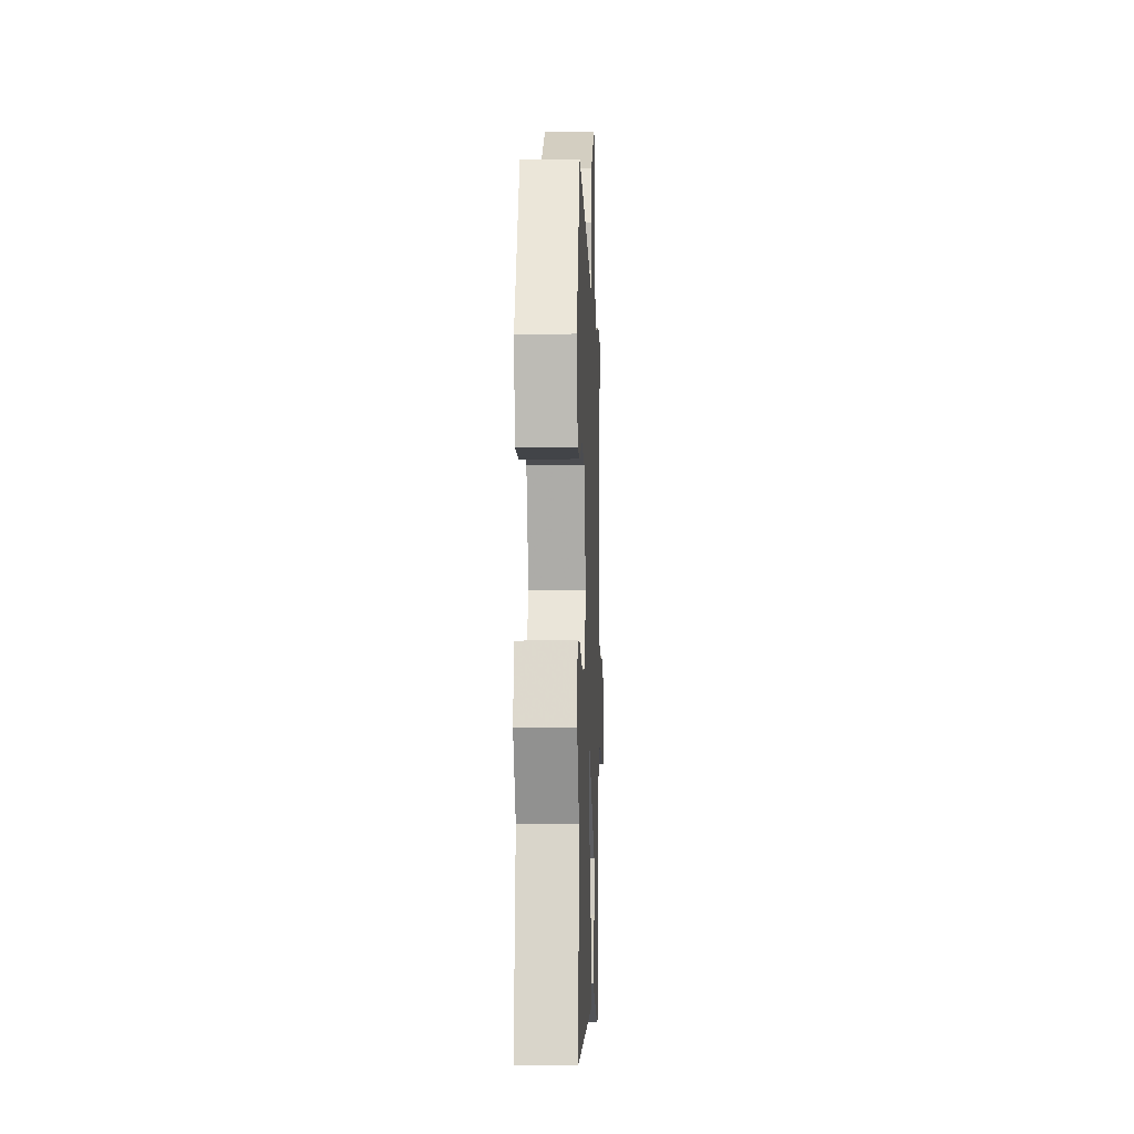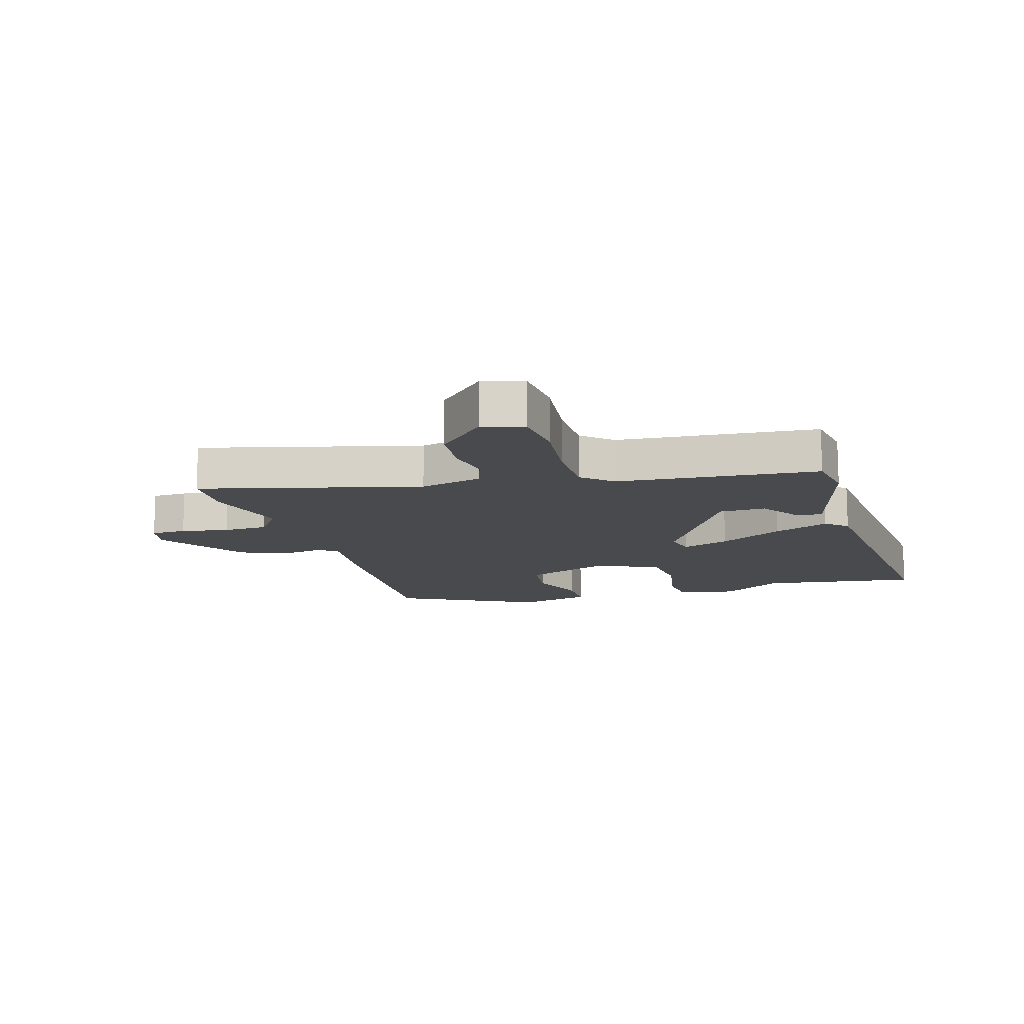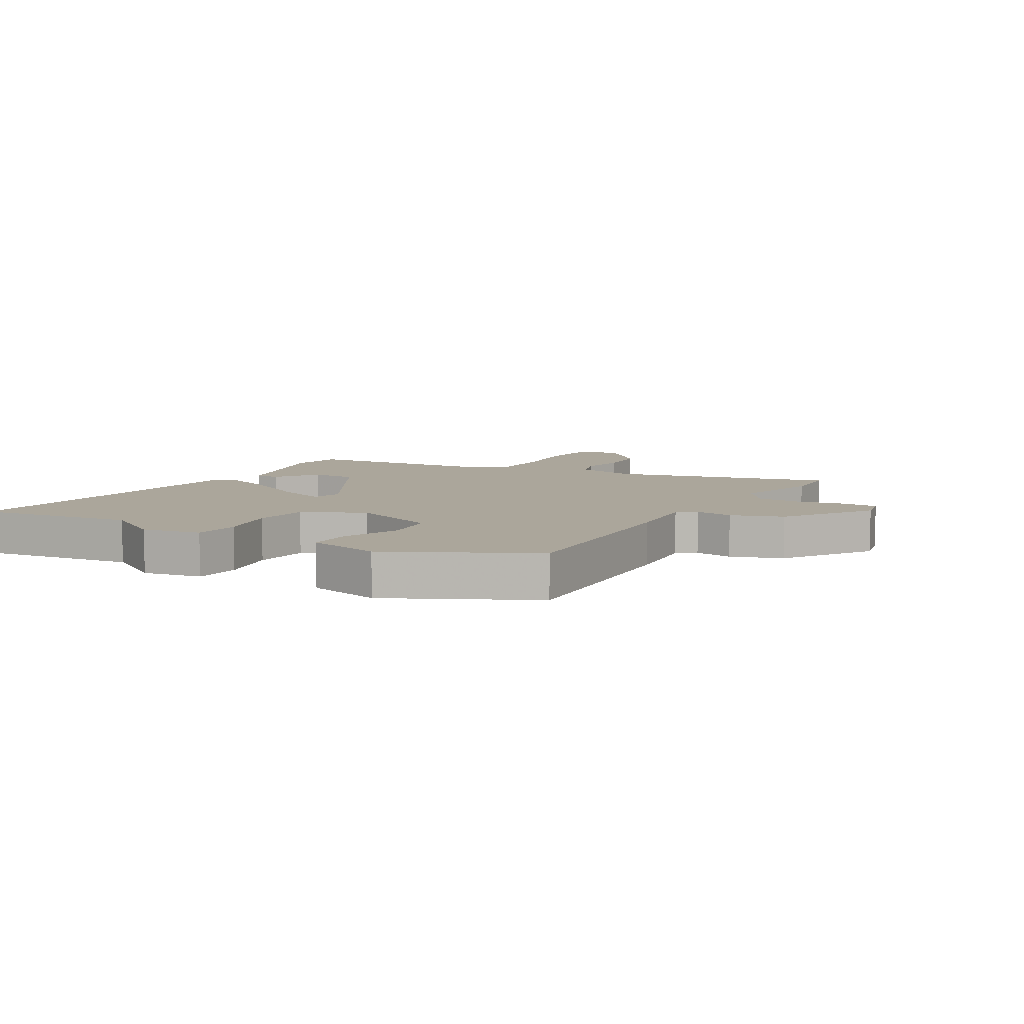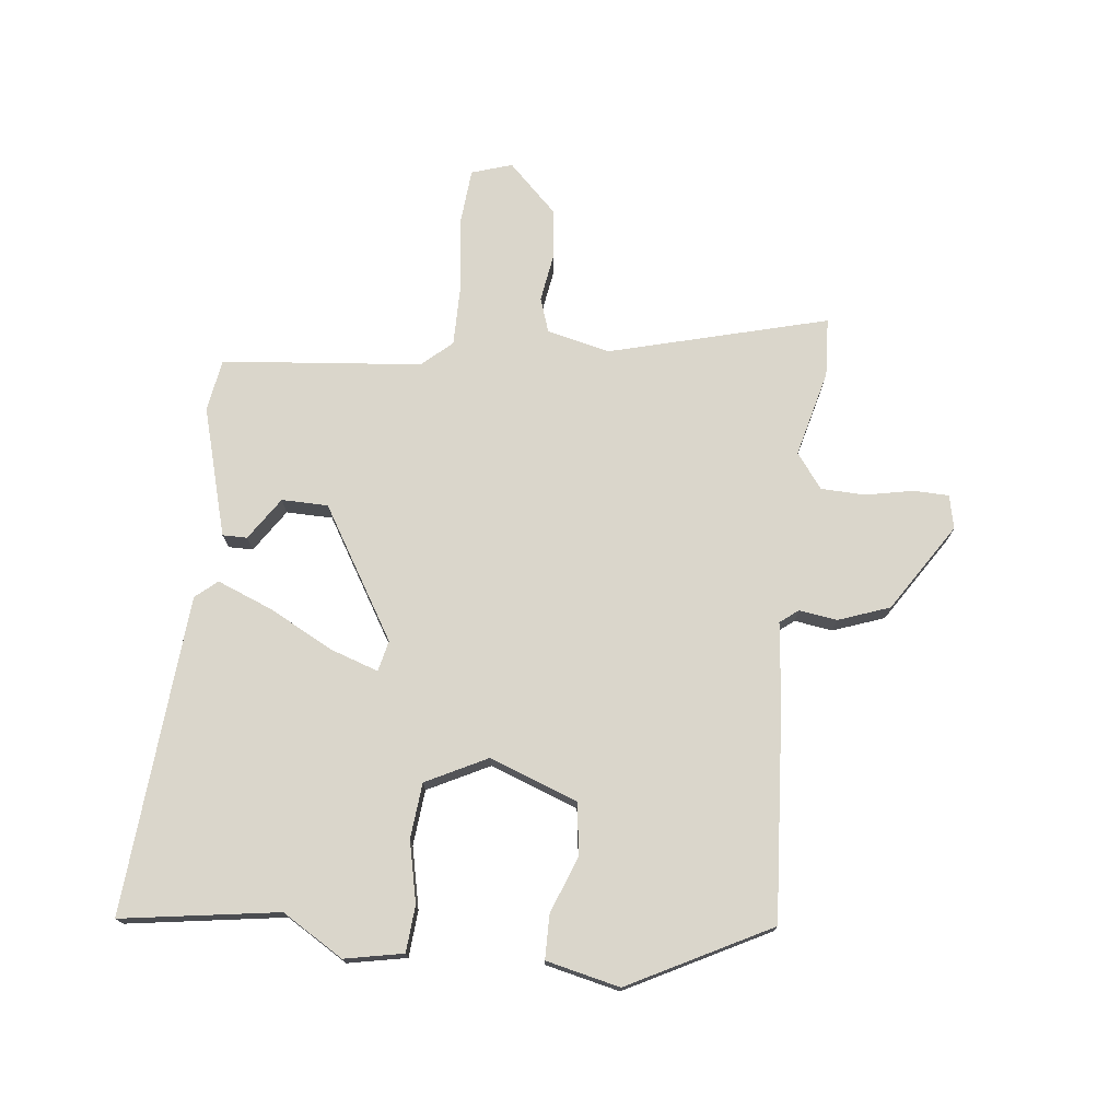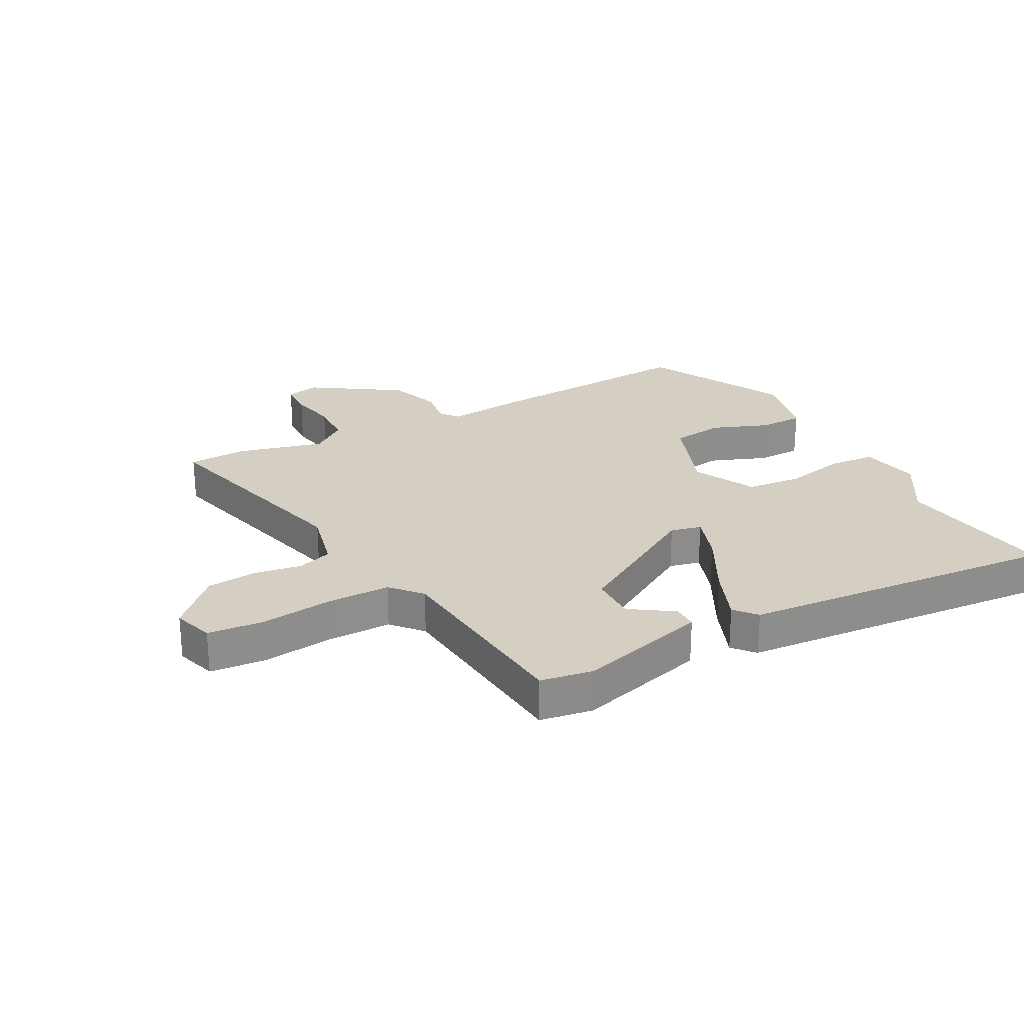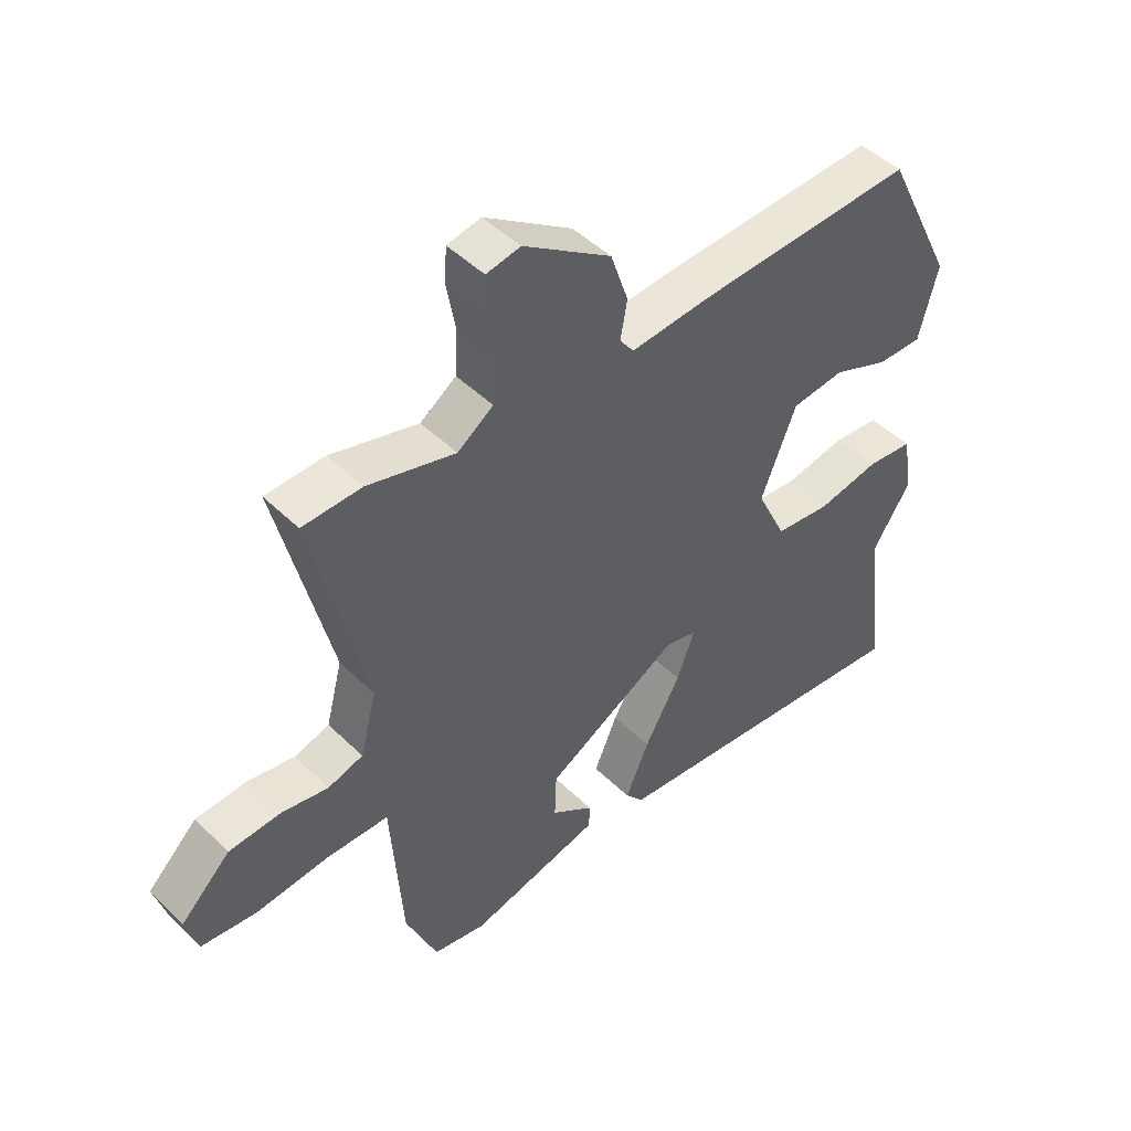
<metadata>
{"format":"obj","ext":"obj","renderer":"f3d","projection":"perspective","resolution":1024,"background":"white","views":[{"elev":-8.7,"azim":-88.0,"up":"+Z"},{"elev":-13.1,"azim":105.7,"up":"+Y"},{"elev":7.9,"azim":-60.2,"up":"+Y"},{"elev":74.1,"azim":-85.0,"up":"+Y"},{"elev":25.7,"azim":150.7,"up":"+Y"},{"elev":47.0,"azim":137.7,"up":"+Z"}]}
</metadata>
<code>
v -0.429 0.07 0.474
v -0.069 0.07 0.458
v 0.062 0.07 0.447
v 0.085 0.07 0.478
v 0.074 0.07 0.541
v 0.103 0.07 0.627
v 0.247 0.07 0.725
v 0.303 0.07 0.714
v 0.306 0.07 0.655
v 0.292 0.07 0.576
v 0.296 0.07 0.502
v 0.355 0.07 0.46
v 0.499 0.07 0.5
v 0.596 0.07 0.497
v 0.508 0.07 0.131
v 0.535 0.07 0.027
v 0.593 0.07 0.009
v 0.67 0.07 0.023
v 0.755 0.07 0.017
v 0.837 0.07 -0.063
v 0.817 0.07 -0.131
v 0.725 0.07 -0.141
v 0.604 0.07 -0.129
v 0.5 0.07 -0.131
v 0.457 0.07 -0.182
v 0.433 0.07 -0.515
v 0.346 0.07 -0.531
v 0.13 0.07 -0.476
v 0.129 0.07 -0.435
v 0.199 0.07 -0.386
v 0.196 0.07 -0.309
v -0.025 0.07 -0.183
v -0.076 0.07 -0.196
v -0.047 0.07 -0.275
v 0.012 0.07 -0.381
v 0.051 0.07 -0.472
v 0.021 0.07 -0.509
v -0.508 0.07 -0.563
v -0.475 0.07 -0.301
v -0.539 0.07 -0.201
v -0.522 0.07 -0.103
v -0.445 0.07 -0.095
v -0.343 0.07 -0.115
v -0.251 0.07 -0.104
v -0.202 0.07 -0.001
v -0.26 0.07 0.144
v -0.347 0.07 0.154
v -0.44 0.07 0.116
v -0.514 0.07 0.115
v -0.545 0.07 0.237
v -0.429 0 0.474
v -0.069 0 0.458
v 0.062 0 0.447
v 0.085 0 0.478
v 0.074 0 0.541
v 0.103 0 0.627
v 0.247 0 0.725
v 0.303 0 0.714
v 0.306 0 0.655
v 0.292 0 0.576
v 0.296 0 0.502
v 0.355 0 0.46
v 0.499 0 0.5
v 0.596 0 0.497
v 0.508 0 0.131
v 0.535 0 0.027
v 0.593 0 0.009
v 0.67 0 0.023
v 0.755 0 0.017
v 0.837 0 -0.063
v 0.817 0 -0.131
v 0.725 0 -0.141
v 0.604 0 -0.129
v 0.5 0 -0.131
v 0.457 0 -0.182
v 0.433 0 -0.515
v 0.346 0 -0.531
v 0.13 0 -0.476
v 0.129 0 -0.435
v 0.199 0 -0.386
v 0.196 0 -0.309
v -0.025 0 -0.183
v -0.076 0 -0.196
v -0.047 0 -0.275
v 0.012 0 -0.381
v 0.051 0 -0.472
v 0.021 0 -0.509
v -0.508 0 -0.563
v -0.475 0 -0.301
v -0.539 0 -0.201
v -0.522 0 -0.103
v -0.445 0 -0.095
v -0.343 0 -0.115
v -0.251 0 -0.104
v -0.202 0 -0.001
v -0.26 0 0.144
v -0.347 0 0.154
v -0.44 0 0.116
v -0.514 0 0.115
v -0.545 0 0.237
f 47 48 49 50
f 46 47 50 1
f 40 41 42 43
f 39 40 43 44
f 38 39 44
f 37 38 44
f 34 35 36 37
f 33 34 37 44
f 32 33 44 45
f 27 28 29 30
f 25 26 27 30
f 24 25 30 31
f 20 21 22 23
f 20 23 24
f 17 18 19 20
f 17 20 24
f 16 17 24 31
f 12 13 14 15
f 11 12 15 16
f 7 8 9 10
f 7 10 11
f 4 5 6 7
f 4 7 11
f 3 4 11 16
f 46 1 2 3
f 31 32 45 46
f 3 16 31 46
f 100 99 98 97
f 51 100 97 96
f 93 92 91 90
f 94 93 90 89
f 94 89 88
f 94 88 87
f 87 86 85 84
f 94 87 84 83
f 95 94 83 82
f 80 79 78 77
f 80 77 76 75
f 81 80 75 74
f 73 72 71 70
f 74 73 70
f 70 69 68 67
f 74 70 67
f 81 74 67 66
f 65 64 63 62
f 66 65 62 61
f 60 59 58 57
f 61 60 57
f 57 56 55 54
f 61 57 54
f 66 61 54 53
f 53 52 51 96
f 96 95 82 81
f 96 81 66 53
f 1 51 52 2
f 2 52 53 3
f 3 53 54 4
f 4 54 55 5
f 5 55 56 6
f 6 56 57 7
f 7 57 58 8
f 8 58 59 9
f 9 59 60 10
f 10 60 61 11
f 11 61 62 12
f 12 62 63 13
f 13 63 64 14
f 14 64 65 15
f 15 65 66 16
f 16 66 67 17
f 17 67 68 18
f 18 68 69 19
f 19 69 70 20
f 20 70 71 21
f 21 71 72 22
f 22 72 73 23
f 23 73 74 24
f 24 74 75 25
f 25 75 76 26
f 26 76 77 27
f 27 77 78 28
f 28 78 79 29
f 29 79 80 30
f 30 80 81 31
f 31 81 82 32
f 32 82 83 33
f 33 83 84 34
f 34 84 85 35
f 35 85 86 36
f 36 86 87 37
f 37 87 88 38
f 38 88 89 39
f 39 89 90 40
f 40 90 91 41
f 41 91 92 42
f 42 92 93 43
f 43 93 94 44
f 44 94 95 45
f 45 95 96 46
f 46 96 97 47
f 47 97 98 48
f 48 98 99 49
f 49 99 100 50
f 50 100 51 1

</code>
